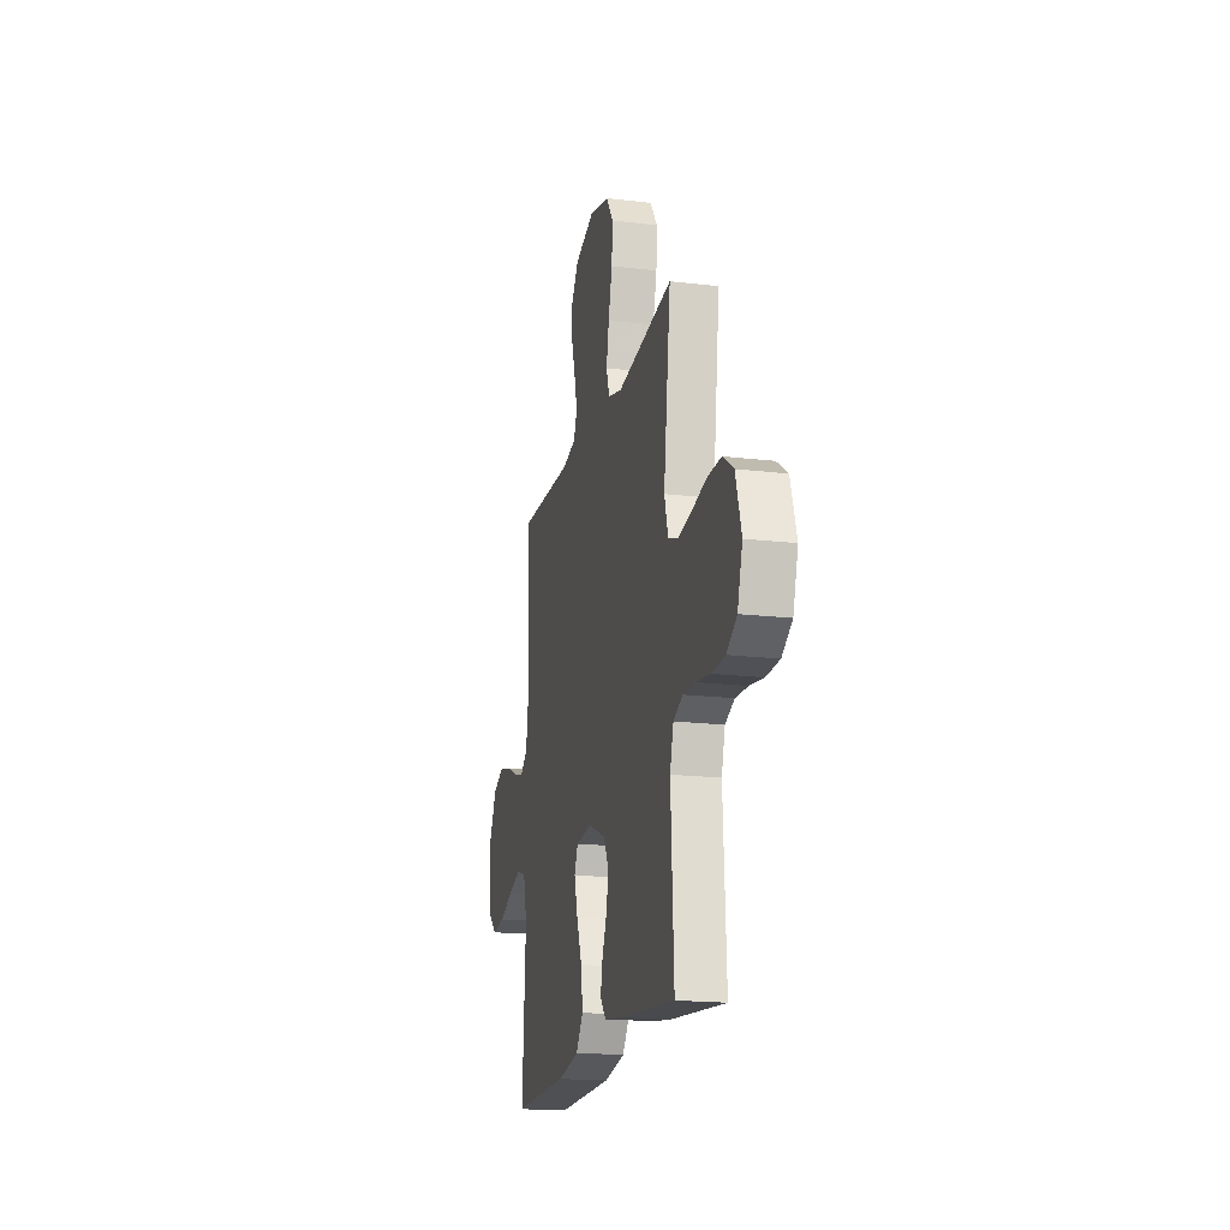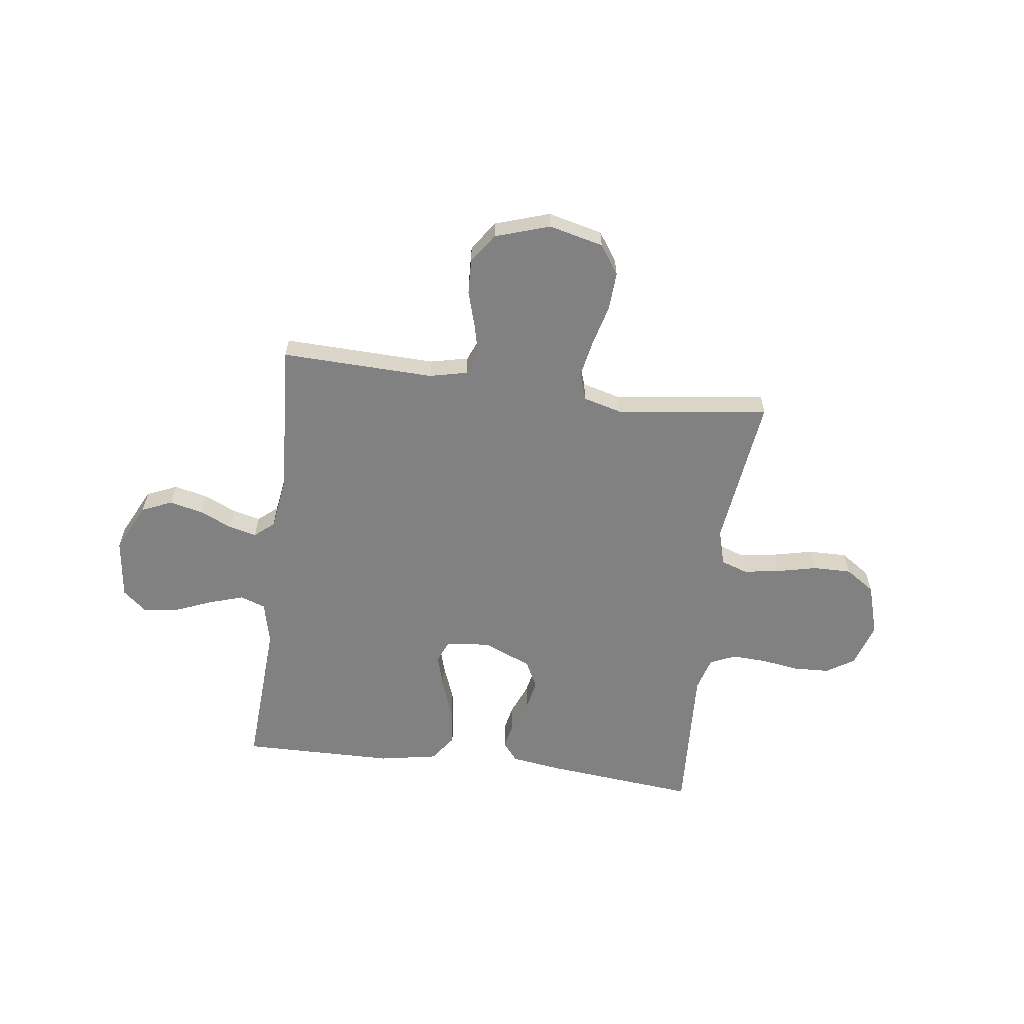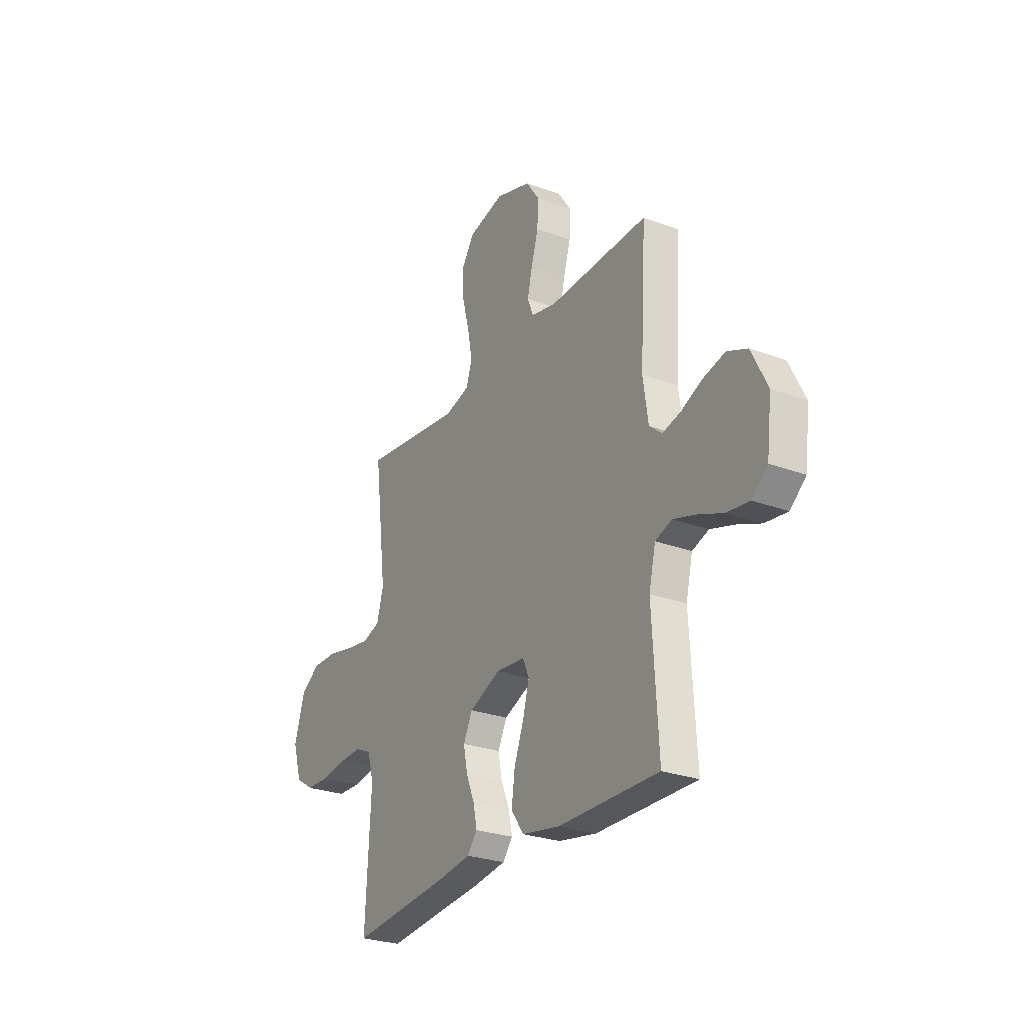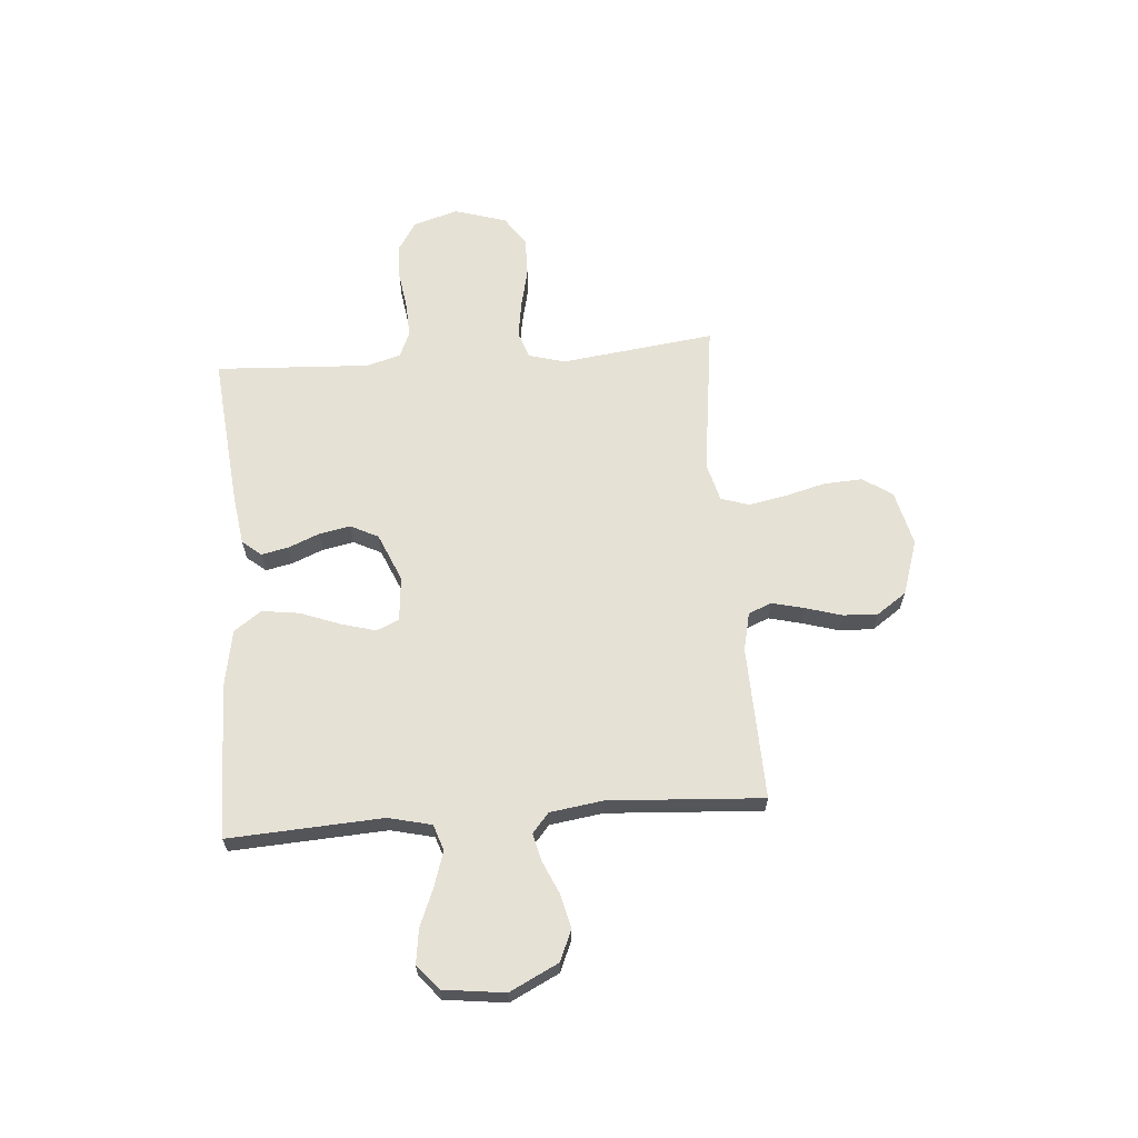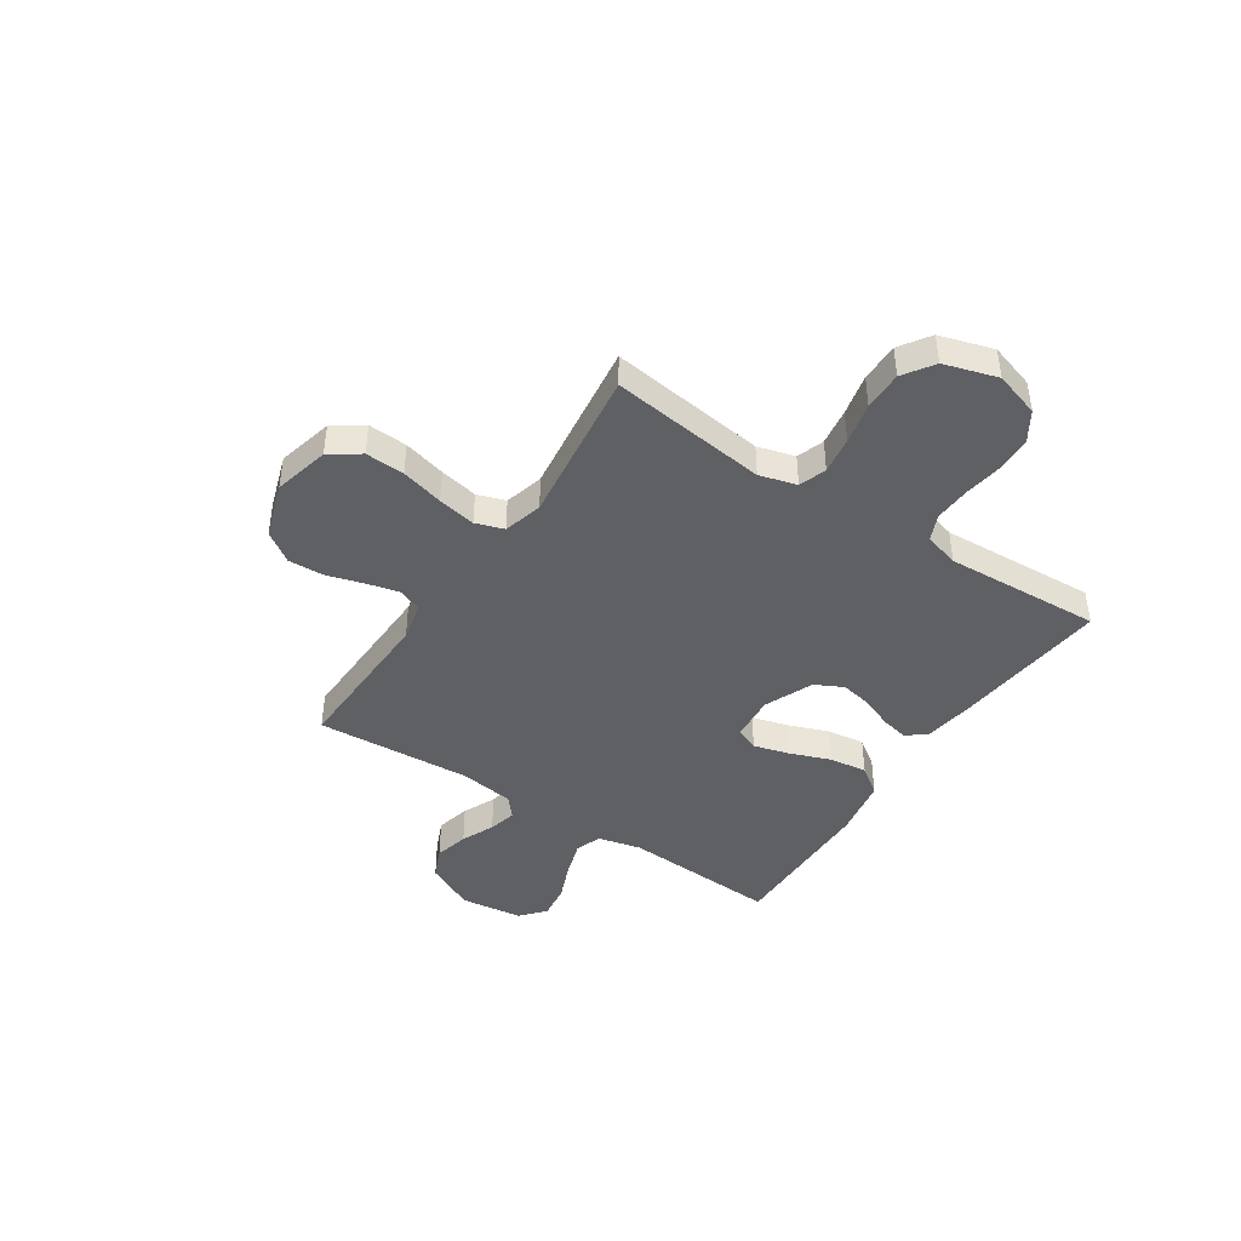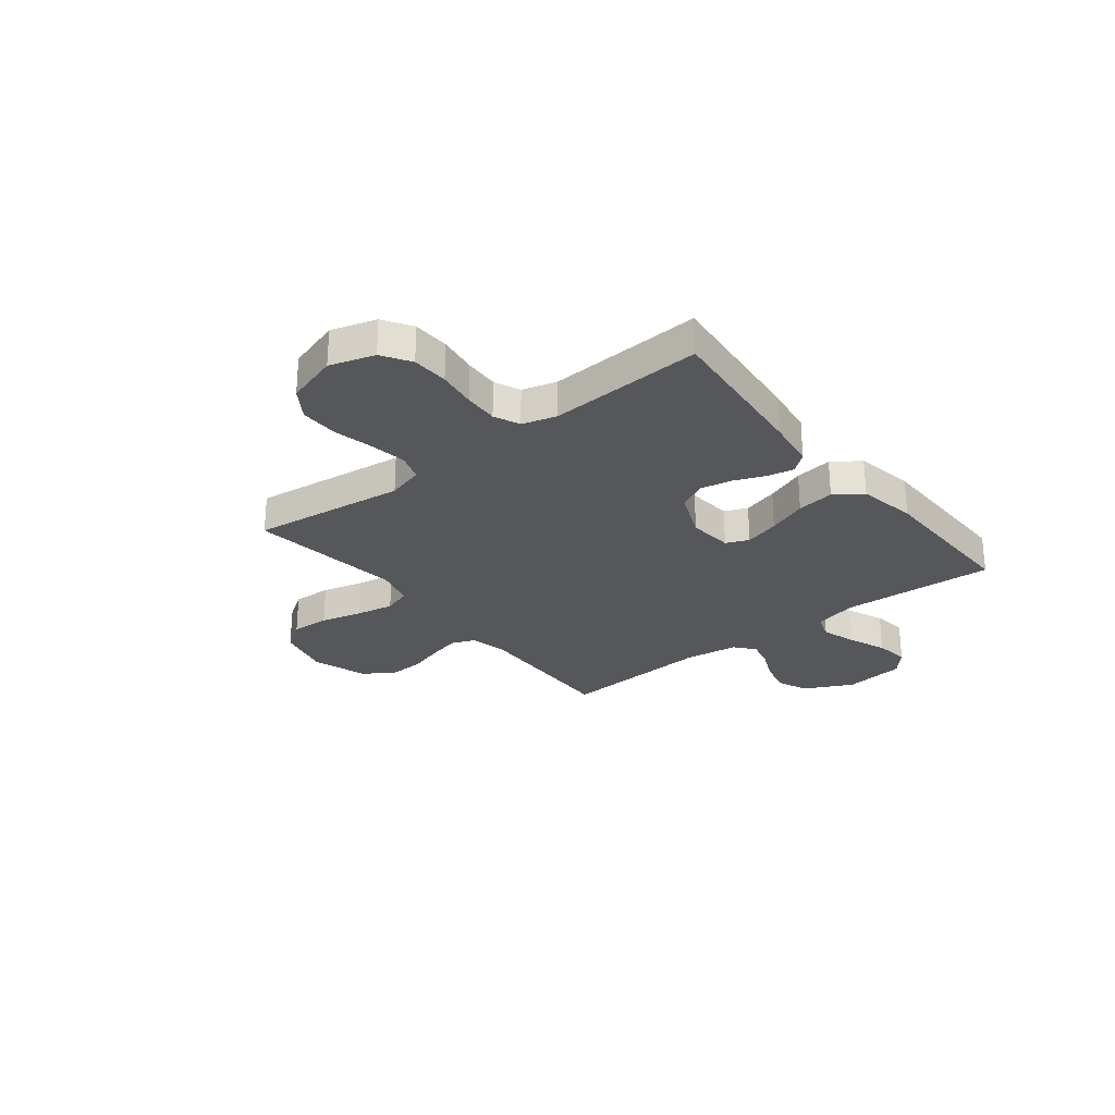
<metadata>
{"format":"obj","ext":"obj","renderer":"f3d","projection":"perspective","resolution":1024,"background":"white","views":[{"elev":-18.2,"azim":77.0,"up":"+Z"},{"elev":-60.5,"azim":-7.5,"up":"+Y"},{"elev":-27.1,"azim":-119.8,"up":"+Z"},{"elev":64.1,"azim":-94.5,"up":"+Y"},{"elev":-43.1,"azim":56.5,"up":"+Y"},{"elev":-27.2,"azim":128.3,"up":"+Y"}]}
</metadata>
<code>
v -0.5 0.07 -0.5
v -0.483 0.07 -0.2
v -0.503 0.07 -0.116
v -0.553 0.07 -0.099
v -0.622 0.07 -0.121
v -0.695 0.07 -0.151
v -0.762 0.07 -0.16
v -0.809 0.07 -0.12
v -0.824 0.07 0
v -0.777 0.07 0.095
v -0.717 0.07 0.121
v -0.651 0.07 0.105
v -0.588 0.07 0.077
v -0.534 0.07 0.064
v -0.496 0.07 0.096
v -0.481 0.07 0.2
v -0.5 0.07 0.5
v -0.2 0.07 0.491
v -0.126 0.07 0.508
v -0.108 0.07 0.553
v -0.123 0.07 0.615
v -0.144 0.07 0.686
v -0.147 0.07 0.754
v -0.107 0.07 0.812
v 0 0.07 0.847
v 0.107 0.07 0.821
v 0.146 0.07 0.764
v 0.142 0.07 0.689
v 0.121 0.07 0.608
v 0.107 0.07 0.535
v 0.125 0.07 0.481
v 0.2 0.07 0.461
v 0.5 0.07 0.5
v 0.462 0.07 0.2
v 0.482 0.07 0.129
v 0.534 0.07 0.111
v 0.605 0.07 0.122
v 0.684 0.07 0.14
v 0.759 0.07 0.141
v 0.817 0.07 0.102
v 0.848 0.07 0
v 0.821 0.07 -0.087
v 0.766 0.07 -0.122
v 0.695 0.07 -0.125
v 0.62 0.07 -0.114
v 0.553 0.07 -0.111
v 0.503 0.07 -0.133
v 0.484 0.07 -0.2
v 0.5 0.07 -0.5
v 0.2 0.07 -0.471
v 0.103 0.07 -0.457
v 0.073 0.07 -0.42
v 0.084 0.07 -0.368
v 0.109 0.07 -0.307
v 0.121 0.07 -0.246
v 0.094 0.07 -0.192
v 0 0.07 -0.152
v -0.087 0.07 -0.16
v -0.106 0.07 -0.204
v -0.087 0.07 -0.272
v -0.058 0.07 -0.349
v -0.048 0.07 -0.422
v -0.086 0.07 -0.475
v -0.2 0.07 -0.496
v -0.5 0 -0.5
v -0.483 0 -0.2
v -0.503 0 -0.116
v -0.553 0 -0.099
v -0.622 0 -0.121
v -0.695 0 -0.151
v -0.762 0 -0.16
v -0.809 0 -0.12
v -0.824 0 0
v -0.777 0 0.095
v -0.717 0 0.121
v -0.651 0 0.105
v -0.588 0 0.077
v -0.534 0 0.064
v -0.496 0 0.096
v -0.481 0 0.2
v -0.5 0 0.5
v -0.2 0 0.491
v -0.126 0 0.508
v -0.108 0 0.553
v -0.123 0 0.615
v -0.144 0 0.686
v -0.147 0 0.754
v -0.107 0 0.812
v 0 0 0.847
v 0.107 0 0.821
v 0.146 0 0.764
v 0.142 0 0.689
v 0.121 0 0.608
v 0.107 0 0.535
v 0.125 0 0.481
v 0.2 0 0.461
v 0.5 0 0.5
v 0.462 0 0.2
v 0.482 0 0.129
v 0.534 0 0.111
v 0.605 0 0.122
v 0.684 0 0.14
v 0.759 0 0.141
v 0.817 0 0.102
v 0.848 0 0
v 0.821 0 -0.087
v 0.766 0 -0.122
v 0.695 0 -0.125
v 0.62 0 -0.114
v 0.553 0 -0.111
v 0.503 0 -0.133
v 0.484 0 -0.2
v 0.5 0 -0.5
v 0.2 0 -0.471
v 0.103 0 -0.457
v 0.073 0 -0.42
v 0.084 0 -0.368
v 0.109 0 -0.307
v 0.121 0 -0.246
v 0.094 0 -0.192
v 0 0 -0.152
v -0.087 0 -0.16
v -0.106 0 -0.204
v -0.087 0 -0.272
v -0.058 0 -0.349
v -0.048 0 -0.422
v -0.086 0 -0.475
v -0.2 0 -0.496
f 64 1 2
f 63 64 2
f 62 63 2
f 61 62 2
f 60 61 2
f 59 60 2 3
f 58 59 3 4
f 57 58 4
f 52 53 54
f 51 52 54
f 50 51 54
f 49 50 54
f 48 49 54
f 47 48 54 55
f 46 47 55 56
f 43 44 45
f 42 43 45
f 41 42 45
f 40 41 45
f 39 40 45
f 38 39 45
f 37 38 45
f 36 37 45 46
f 46 56 57
f 36 46 57
f 35 36 57
f 32 33 34
f 35 57 4
f 34 35 4
f 32 34 4
f 31 32 4
f 27 28 29
f 26 27 29
f 25 26 29
f 24 25 29
f 23 24 29
f 22 23 29
f 21 22 29
f 20 21 29 30
f 16 17 18
f 15 16 18 19
f 11 12 13
f 10 11 13
f 9 10 13
f 8 9 13
f 7 8 13
f 6 7 13
f 5 6 13
f 5 13 14
f 4 5 14 15
f 19 20 30 31
f 4 15 19 31
f 66 65 128
f 66 128 127
f 66 127 126
f 66 126 125
f 66 125 124
f 67 66 124 123
f 68 67 123 122
f 68 122 121
f 118 117 116
f 118 116 115
f 118 115 114
f 118 114 113
f 118 113 112
f 119 118 112 111
f 120 119 111 110
f 109 108 107
f 109 107 106
f 109 106 105
f 109 105 104
f 109 104 103
f 109 103 102
f 109 102 101
f 110 109 101 100
f 121 120 110
f 121 110 100
f 121 100 99
f 98 97 96
f 68 121 99
f 68 99 98
f 68 98 96
f 68 96 95
f 93 92 91
f 93 91 90
f 93 90 89
f 93 89 88
f 93 88 87
f 93 87 86
f 93 86 85
f 94 93 85 84
f 82 81 80
f 83 82 80 79
f 77 76 75
f 77 75 74
f 77 74 73
f 77 73 72
f 77 72 71
f 77 71 70
f 77 70 69
f 78 77 69
f 79 78 69 68
f 95 94 84 83
f 95 83 79 68
f 1 65 66 2
f 2 66 67 3
f 3 67 68 4
f 4 68 69 5
f 5 69 70 6
f 6 70 71 7
f 7 71 72 8
f 8 72 73 9
f 9 73 74 10
f 10 74 75 11
f 11 75 76 12
f 12 76 77 13
f 13 77 78 14
f 14 78 79 15
f 15 79 80 16
f 16 80 81 17
f 17 81 82 18
f 18 82 83 19
f 19 83 84 20
f 20 84 85 21
f 21 85 86 22
f 22 86 87 23
f 23 87 88 24
f 24 88 89 25
f 25 89 90 26
f 26 90 91 27
f 27 91 92 28
f 28 92 93 29
f 29 93 94 30
f 30 94 95 31
f 31 95 96 32
f 32 96 97 33
f 33 97 98 34
f 34 98 99 35
f 35 99 100 36
f 36 100 101 37
f 37 101 102 38
f 38 102 103 39
f 39 103 104 40
f 40 104 105 41
f 41 105 106 42
f 42 106 107 43
f 43 107 108 44
f 44 108 109 45
f 45 109 110 46
f 46 110 111 47
f 47 111 112 48
f 48 112 113 49
f 49 113 114 50
f 50 114 115 51
f 51 115 116 52
f 52 116 117 53
f 53 117 118 54
f 54 118 119 55
f 55 119 120 56
f 56 120 121 57
f 57 121 122 58
f 58 122 123 59
f 59 123 124 60
f 60 124 125 61
f 61 125 126 62
f 62 126 127 63
f 63 127 128 64
f 64 128 65 1

</code>
